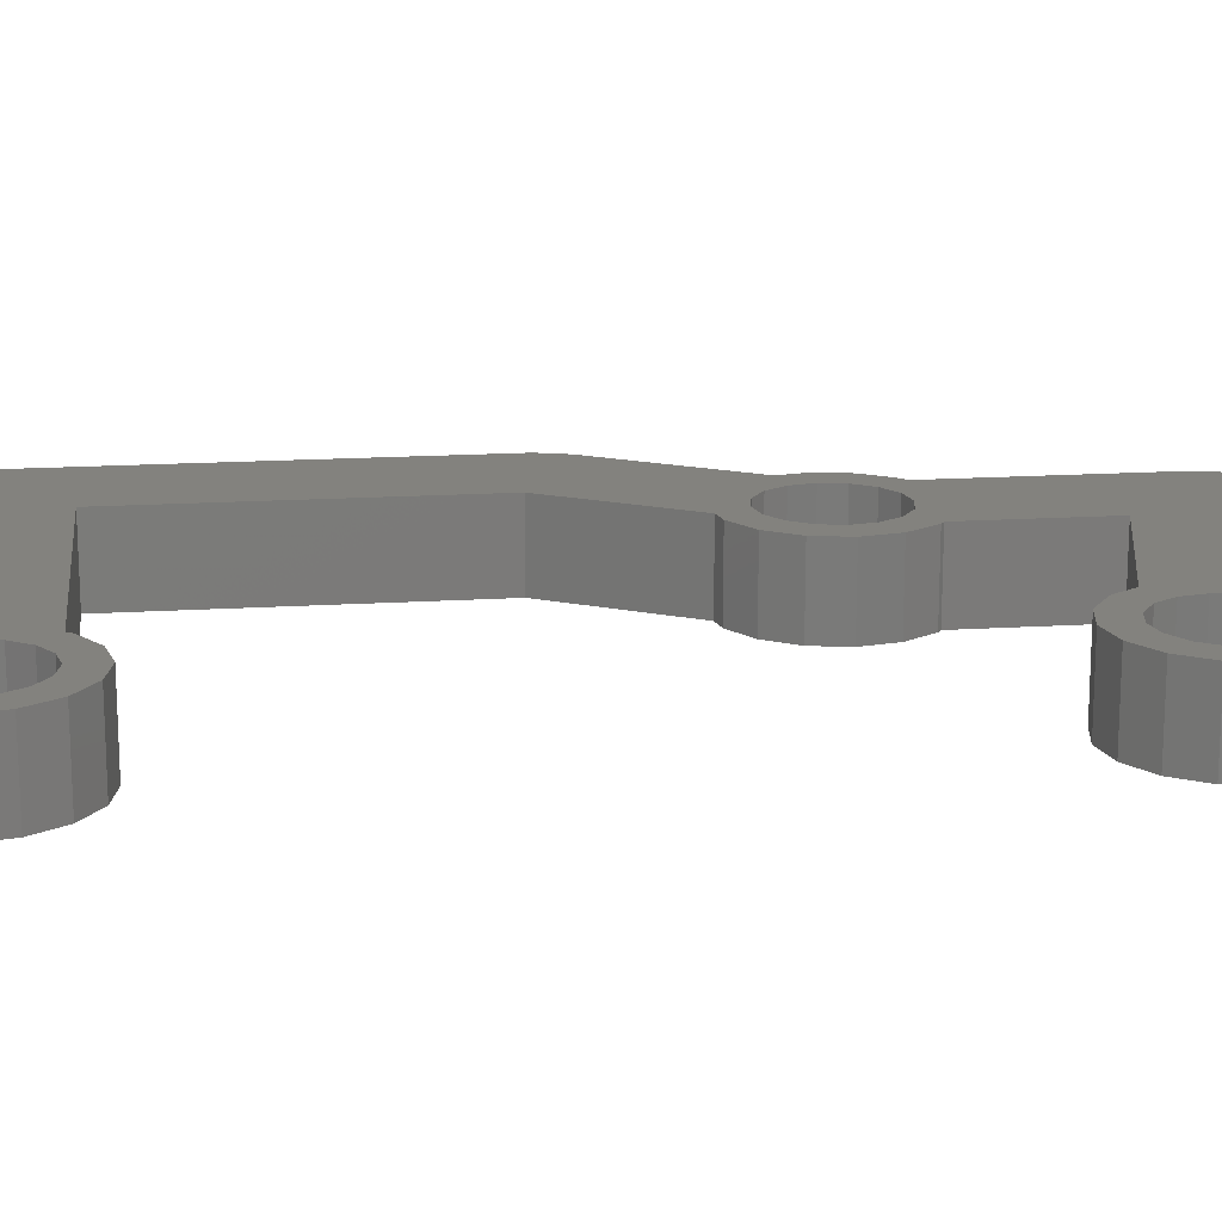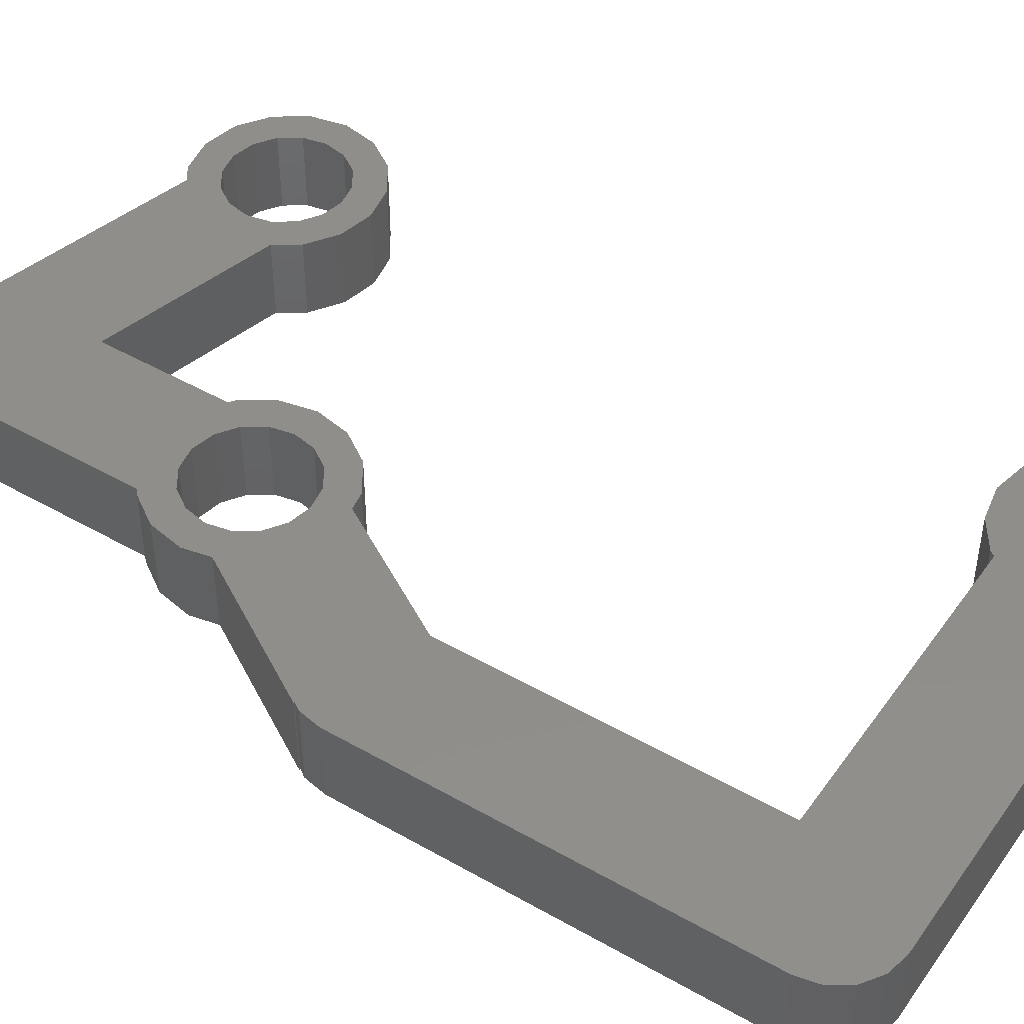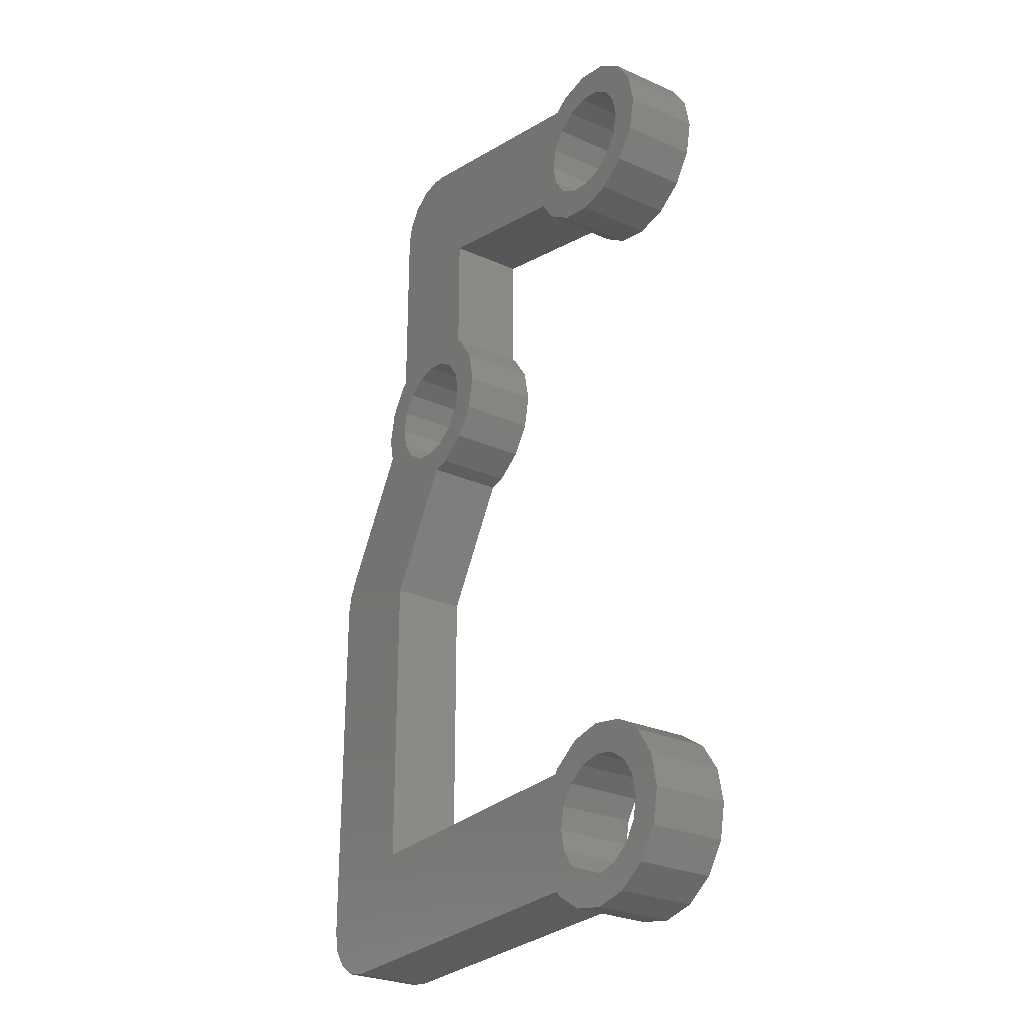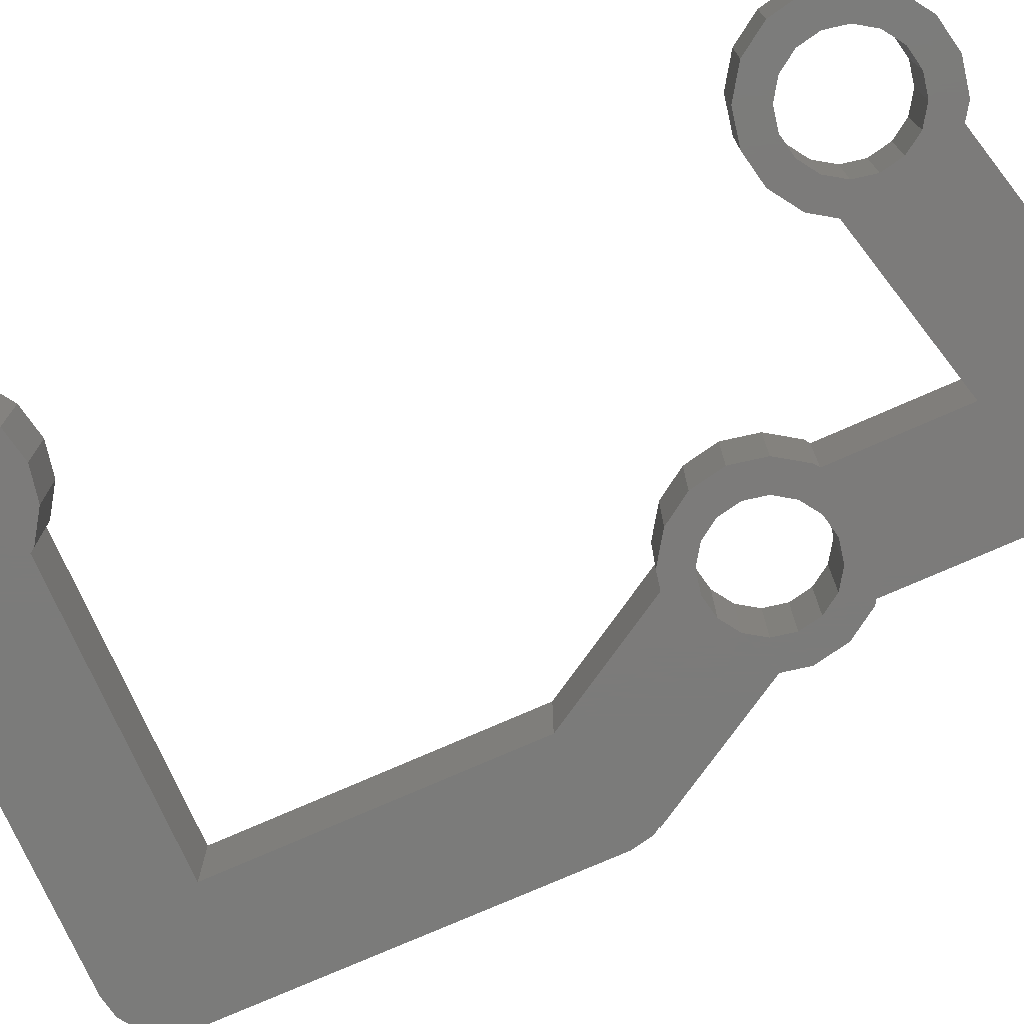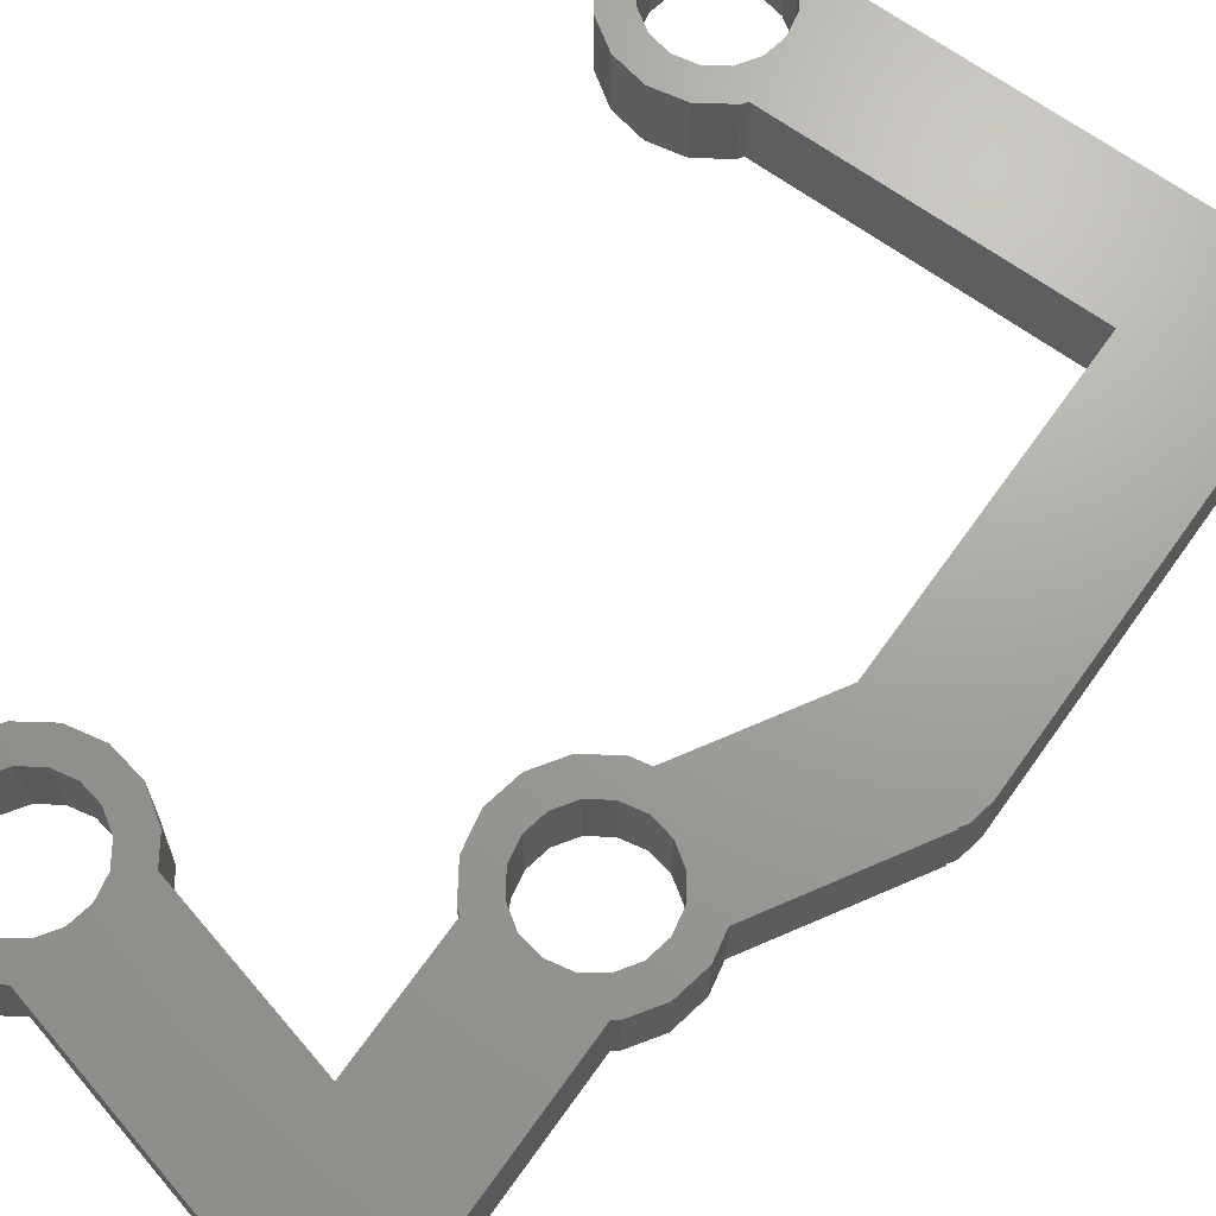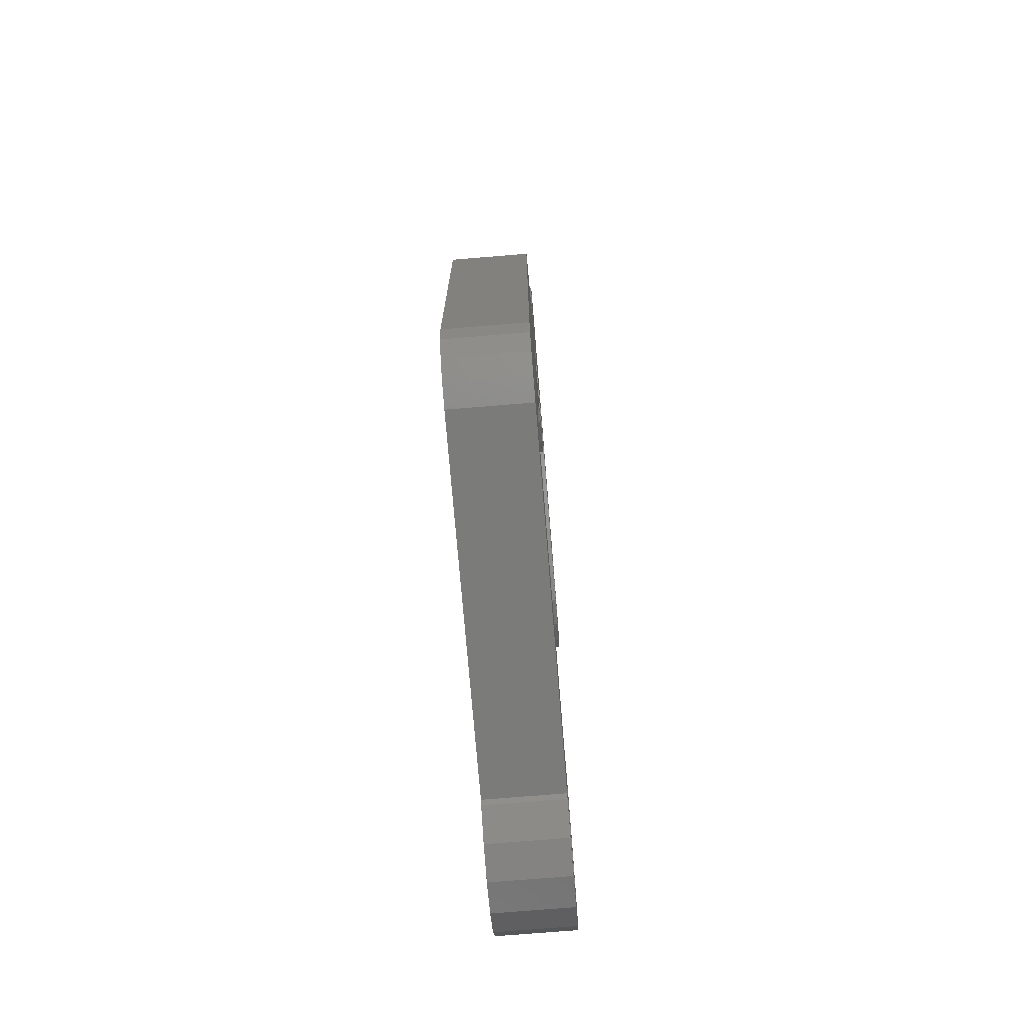
<metadata>
{"format":"stl","ext":"stl","renderer":"f3d","projection":"perspective","resolution":1024,"background":"white","views":[{"elev":16.5,"azim":82.6,"up":"+Z"},{"elev":46.1,"azim":-56.7,"up":"+Z"},{"elev":-27.5,"azim":55.7,"up":"+Y"},{"elev":-74.6,"azim":113.9,"up":"+Z"},{"elev":68.4,"azim":-144.5,"up":"+Z"},{"elev":-74.0,"azim":-85.3,"up":"+Y"}]}
</metadata>
<code>
# stl→obj: 218 verts, 444 faces
v 2.3 0 2
v 2.125 0.8802 0
v 2.125 0.8802 2
v 2.3 0 0
v 0 2.3 0
v -0.8802 2.125 2
v 0 2.3 2
v -0.8802 2.125 0
v 1.5 20 2
v 2.3 20 2
v 2.125 20.88 2
v 1.386 20.57 2
v 1.626 21.63 2
v 2.125 19.12 2
v 1.386 19.43 2
v 1.061 21.06 2
v 0.8802 22.12 2
v 0.574 21.39 2
v 0 22.3 2
v 0 21.5 2
v -0.574 21.39 2
v -0.8802 22.12 2
v -1.271 21.86 2
v -1.061 21.06 2
v -1.386 20.57 2
v -6.5 20.08 2
v -1.061 18.94 2
v -2.017 18.96 2
v -1.626 18.37 2
v -1.5 20 2
v -8 16.5 2
v -6.5 16.71 2
v -6.614 15.57 2
v -6.5 15 2
v -6.939 16.06 2
v -7.426 16.39 2
v -7.636 23.46 2
v -7.643 23.43 2
v -9.5 22 2
v -8.574 23.39 2
v -8 23.5 2
v -9.5 16.71 2
v -9.061 23.06 2
v -9.386 22.57 2
v -8.574 16.39 2
v -9.061 16.06 2
v -9.626 16.63 2
v -9.386 15.57 2
v -10.12 15.88 2
v -9.5 15 2
v -10.16 14.31 2
v -9.5 9.585 2
v 1.626 18.37 2
v 1.061 18.94 2
v 0.8802 17.88 2
v 0.574 18.61 2
v 0 18.5 2
v 0 17.7 2
v -0.574 18.61 2
v -0.8802 17.88 2
v -1.386 19.43 2
v -5.7 15 2
v -5.875 15.88 2
v -6.374 16.63 2
v -5.875 14.12 2
v -6.614 14.43 2
v -6.374 13.37 2
v -6.939 13.94 2
v -7.12 12.88 2
v -7.426 13.61 2
v -7.581 12.78 2
v -8 13.5 2
v -8.574 13.61 2
v -9.061 13.94 2
v -9.386 14.43 2
v -10.3 15 2
v -12.5 10 2
v -9.5 1.5 2
v -12.5 0 2
v -12.06 -1.061 2
v -12.39 -0.574 2
v 1.5 0 2
v 1.386 0.574 2
v 1.626 1.626 2
v 2.125 -0.8802 2
v 1.386 -0.574 2
v 1.061 1.061 2
v 0.8802 2.125 2
v 0.574 1.386 2
v 0 1.5 2
v -0.574 1.386 2
v -1.061 1.061 2
v -1.626 1.626 2
v -1.711 1.5 2
v -1.386 0.574 2
v 1.626 -1.626 2
v 1.061 -1.061 2
v 0.8802 -2.125 2
v 0.574 -1.386 2
v 0 -1.5 2
v 0 -2.3 2
v -0.574 -1.386 2
v -0.8802 -2.125 2
v -1.061 -1.061 2
v -1.711 -1.5 2
v -1.386 -0.574 2
v -1.626 -1.626 2
v -1.5 0 2
v -12.26 10.76 2
v -11 -1.5 2
v -12.39 10.57 2
v -11.57 -1.386 2
v -12.29 10.77 2
v 0 -2.3 0
v 0.8802 -2.125 0
v 1.626 1.626 0
v 0.8802 2.125 0
v -1.711 1.5 0
v -1.626 1.626 0
v 2.125 -0.8802 0
v -6.5 15 0
v -5.7 15 0
v -5.875 14.12 0
v -6.614 14.43 0
v -6.374 13.37 0
v -5.875 15.88 0
v -6.614 15.57 0
v -6.939 13.94 0
v -7.12 12.88 0
v -7.426 13.61 0
v -7.581 12.78 0
v -8 13.5 0
v -8.574 13.61 0
v -9.5 9.585 0
v -9.061 13.94 0
v -12.26 10.76 0
v -10.16 14.31 0
v -9.386 14.43 0
v -6.374 16.63 0
v -6.939 16.06 0
v -6.5 16.71 0
v -11 -1.5 0
v -12.5 0 0
v -9.5 1.5 0
v -12.5 10 0
v -12.39 10.57 0
v -9.5 15 0
v -10.3 15 0
v -10.12 15.88 0
v 1.5 0 0
v 1.386 -0.574 0
v 1.626 -1.626 0
v 1.386 0.574 0
v 1.061 -1.061 0
v 0.574 -1.386 0
v 0 -1.5 0
v -0.574 -1.386 0
v -0.8802 -2.125 0
v -1.061 -1.061 0
v -1.626 -1.626 0
v -1.711 -1.5 0
v -1.386 -0.574 0
v 1.061 1.061 0
v 0.574 1.386 0
v 0 1.5 0
v -0.574 1.386 0
v -1.061 1.061 0
v -1.386 0.574 0
v -1.5 0 0
v -9.626 16.63 0
v -9.5 16.71 0
v -12.39 -0.574 0
v -12.06 -1.061 0
v -11.57 -1.386 0
v -12.29 10.77 0
v 1.5 20 0
v 2.3 20 0
v 2.125 19.12 0
v 1.386 19.43 0
v 1.626 18.37 0
v 2.125 20.88 0
v 1.386 20.57 0
v 1.061 18.94 0
v 0.8802 17.88 0
v 0.574 18.61 0
v 0 17.7 0
v 0 18.5 0
v -0.574 18.61 0
v -0.8802 17.88 0
v -1.061 18.94 0
v -1.626 18.37 0
v -2.017 18.96 0
v -1.386 19.43 0
v 1.626 21.63 0
v 1.061 21.06 0
v 0.8802 22.12 0
v 0.574 21.39 0
v 0 21.5 0
v 0 22.3 0
v -0.574 21.39 0
v -0.8802 22.12 0
v -1.271 21.86 0
v -1.061 21.06 0
v -1.386 20.57 0
v -6.5 20.08 0
v -1.5 20 0
v -7.426 16.39 0
v -8 16.5 0
v -7.636 23.46 0
v -7.643 23.43 0
v -9.5 22 0
v -9.061 23.06 0
v -8.574 16.39 0
v -8.574 23.39 0
v -8 23.5 0
v -9.061 16.06 0
v -9.386 15.57 0
v -9.386 22.57 0
f 1 2 3
f 2 1 4
f 5 6 7
f 6 5 8
f 9 10 11
f 12 11 13
f 10 9 14
f 15 14 9
f 11 12 9
f 13 16 12
f 17 16 13
f 17 18 16
f 19 18 17
f 19 20 18
f 19 21 20
f 22 21 19
f 23 21 22
f 21 23 24
f 23 25 24
f 26 25 23
f 27 28 29
f 25 26 30
f 30 26 28
f 31 32 26
f 32 33 34
f 32 35 33
f 32 36 35
f 37 26 23
f 38 26 37
f 39 26 38
f 40 38 41
f 42 26 39
f 43 38 40
f 32 31 36
f 38 43 39
f 26 42 31
f 39 43 44
f 31 42 45
f 45 42 46
f 47 46 42
f 46 47 48
f 49 48 47
f 50 51 52
f 48 49 50
f 14 15 53
f 54 53 15
f 54 55 53
f 56 55 54
f 57 55 56
f 57 58 55
f 59 58 57
f 59 60 58
f 27 60 59
f 28 27 61
f 27 29 60
f 28 61 30
f 34 62 63
f 34 63 64
f 62 34 65
f 34 64 32
f 66 65 34
f 65 66 67
f 68 67 66
f 68 69 67
f 70 69 68
f 70 71 69
f 72 71 70
f 73 71 72
f 52 73 74
f 73 52 71
f 75 52 74
f 52 75 50
f 50 76 51
f 52 77 78
f 79 78 77
f 78 79 80
f 80 79 81
f 82 1 3
f 83 3 84
f 1 82 85
f 86 85 82
f 3 83 82
f 84 87 83
f 88 87 84
f 88 89 87
f 7 89 88
f 7 90 89
f 7 91 90
f 6 91 7
f 6 92 91
f 93 92 6
f 92 94 95
f 94 92 93
f 85 86 96
f 97 96 86
f 97 98 96
f 99 98 97
f 100 98 99
f 100 101 98
f 102 101 100
f 102 103 101
f 104 103 102
f 105 104 106
f 104 107 103
f 105 106 108
f 95 94 108
f 78 108 94
f 104 105 107
f 108 78 105
f 76 50 49
f 109 52 51
f 78 110 105
f 77 52 109
f 77 109 111
f 78 80 110
f 110 80 112
f 109 51 113
f 114 98 101
f 98 114 115
f 116 88 84
f 88 116 117
f 3 116 84
f 116 3 2
f 117 7 88
f 7 117 5
f 118 93 119
f 93 118 94
f 8 93 6
f 93 8 119
f 85 4 1
f 4 85 120
f 121 122 123
f 124 123 125
f 122 121 126
f 127 126 121
f 123 124 121
f 125 128 124
f 129 128 125
f 129 130 128
f 131 130 129
f 131 132 130
f 131 133 132
f 134 133 131
f 133 134 135
f 136 135 134
f 135 137 138
f 126 127 139
f 140 139 127
f 139 140 141
f 142 143 144
f 145 144 143
f 144 145 136
f 136 145 146
f 147 148 149
f 150 4 120
f 151 120 152
f 4 150 2
f 153 2 150
f 120 151 150
f 152 154 151
f 115 154 152
f 115 155 154
f 114 155 115
f 114 156 155
f 114 157 156
f 158 157 114
f 158 159 157
f 160 159 158
f 159 161 162
f 161 159 160
f 2 153 116
f 163 116 153
f 163 117 116
f 164 117 163
f 165 117 164
f 165 5 117
f 166 5 165
f 166 8 5
f 167 8 166
f 118 167 168
f 167 119 8
f 118 168 169
f 162 161 169
f 144 169 161
f 167 118 119
f 169 144 118
f 136 134 144
f 138 137 147
f 148 147 137
f 170 147 149
f 147 170 171
f 142 144 161
f 172 142 173
f 173 142 174
f 143 142 172
f 135 136 137
f 137 136 175
f 176 177 178
f 179 178 180
f 177 176 181
f 182 181 176
f 178 179 176
f 180 183 179
f 184 183 180
f 184 185 183
f 186 185 184
f 186 187 185
f 186 188 187
f 189 188 186
f 189 190 188
f 191 190 189
f 190 192 193
f 192 190 191
f 181 182 194
f 195 194 182
f 195 196 194
f 197 196 195
f 198 196 197
f 198 199 196
f 200 199 198
f 200 201 199
f 202 200 203
f 200 202 201
f 204 202 203
f 205 204 206
f 193 192 206
f 205 206 192
f 204 205 202
f 207 141 140
f 208 141 207
f 205 209 202
f 141 208 205
f 205 210 209
f 171 205 208
f 205 211 210
f 212 210 211
f 171 208 213
f 210 214 215
f 171 213 216
f 171 216 217
f 205 171 211
f 171 217 147
f 210 212 214
f 212 211 218
f 115 96 98
f 96 115 152
f 96 120 85
f 120 96 152
f 158 101 103
f 101 158 114
f 160 105 161
f 105 160 107
f 160 103 107
f 103 160 158
f 62 126 63
f 126 62 122
f 137 76 148
f 76 137 51
f 129 67 69
f 67 129 125
f 131 69 71
f 69 131 129
f 139 32 64
f 32 139 141
f 63 139 64
f 139 63 126
f 171 47 42
f 47 171 170
f 149 47 170
f 47 149 49
f 148 49 149
f 49 148 76
f 67 123 65
f 123 67 125
f 65 122 62
f 122 65 123
f 10 181 11
f 181 10 177
f 199 22 19
f 22 199 201
f 186 55 58
f 55 186 184
f 194 17 13
f 17 194 196
f 11 194 13
f 194 11 181
f 196 19 17
f 19 196 199
f 201 23 22
f 23 201 202
f 14 177 10
f 177 14 178
f 189 58 60
f 58 189 186
f 191 28 192
f 28 191 29
f 53 178 14
f 178 53 180
f 184 53 55
f 53 184 180
f 191 60 29
f 60 191 189
f 118 78 94
f 78 118 144
f 78 134 52
f 134 78 144
f 52 131 71
f 131 52 134
f 32 205 26
f 205 32 141
f 205 28 26
f 28 205 192
f 202 37 23
f 37 202 209
f 210 37 209
f 37 210 38
f 210 41 38
f 41 210 215
f 215 40 41
f 40 215 214
f 214 43 40
f 43 214 212
f 218 43 212
f 43 218 44
f 211 44 218
f 44 211 39
f 171 39 211
f 39 171 42
f 175 51 137
f 51 175 113
f 175 109 113
f 109 175 136
f 146 109 136
f 109 146 111
f 145 111 146
f 111 145 77
f 143 77 145
f 77 143 79
f 172 79 143
f 79 172 81
f 173 81 172
f 81 173 80
f 173 112 80
f 112 173 174
f 174 110 112
f 110 174 142
f 142 105 110
f 105 142 161
f 150 83 153
f 83 150 82
f 108 168 95
f 168 108 169
f 165 89 90
f 89 165 164
f 153 87 163
f 87 153 83
f 156 102 100
f 102 156 157
f 164 87 89
f 87 164 163
f 167 91 92
f 91 167 166
f 95 167 92
f 167 95 168
f 166 90 91
f 90 166 165
f 157 104 102
f 104 157 159
f 106 169 108
f 169 106 162
f 154 99 97
f 99 154 155
f 155 100 99
f 100 155 156
f 154 86 151
f 86 154 97
f 104 162 106
f 162 104 159
f 151 82 150
f 82 151 86
f 121 33 127
f 33 121 34
f 50 217 48
f 217 50 147
f 208 36 31
f 36 208 207
f 127 35 140
f 35 127 33
f 132 73 72
f 73 132 133
f 207 35 36
f 35 207 140
f 216 45 46
f 45 216 213
f 48 216 46
f 216 48 217
f 213 31 45
f 31 213 208
f 130 72 70
f 72 130 132
f 128 66 124
f 66 128 68
f 133 74 73
f 74 133 135
f 75 147 50
f 147 75 138
f 124 34 121
f 34 124 66
f 128 70 68
f 70 128 130
f 74 138 75
f 138 74 135
f 176 12 182
f 12 176 9
f 200 20 21
f 20 200 198
f 185 57 56
f 57 185 187
f 197 16 18
f 16 197 195
f 182 16 195
f 16 182 12
f 198 18 20
f 18 198 197
f 25 203 24
f 203 25 204
f 30 204 25
f 204 30 206
f 203 21 24
f 21 203 200
f 179 9 176
f 9 179 15
f 61 206 30
f 206 61 193
f 183 56 54
f 56 183 185
f 183 15 179
f 15 183 54
f 187 59 57
f 59 187 188
f 188 27 59
f 27 188 190
f 27 193 61
f 193 27 190

</code>
